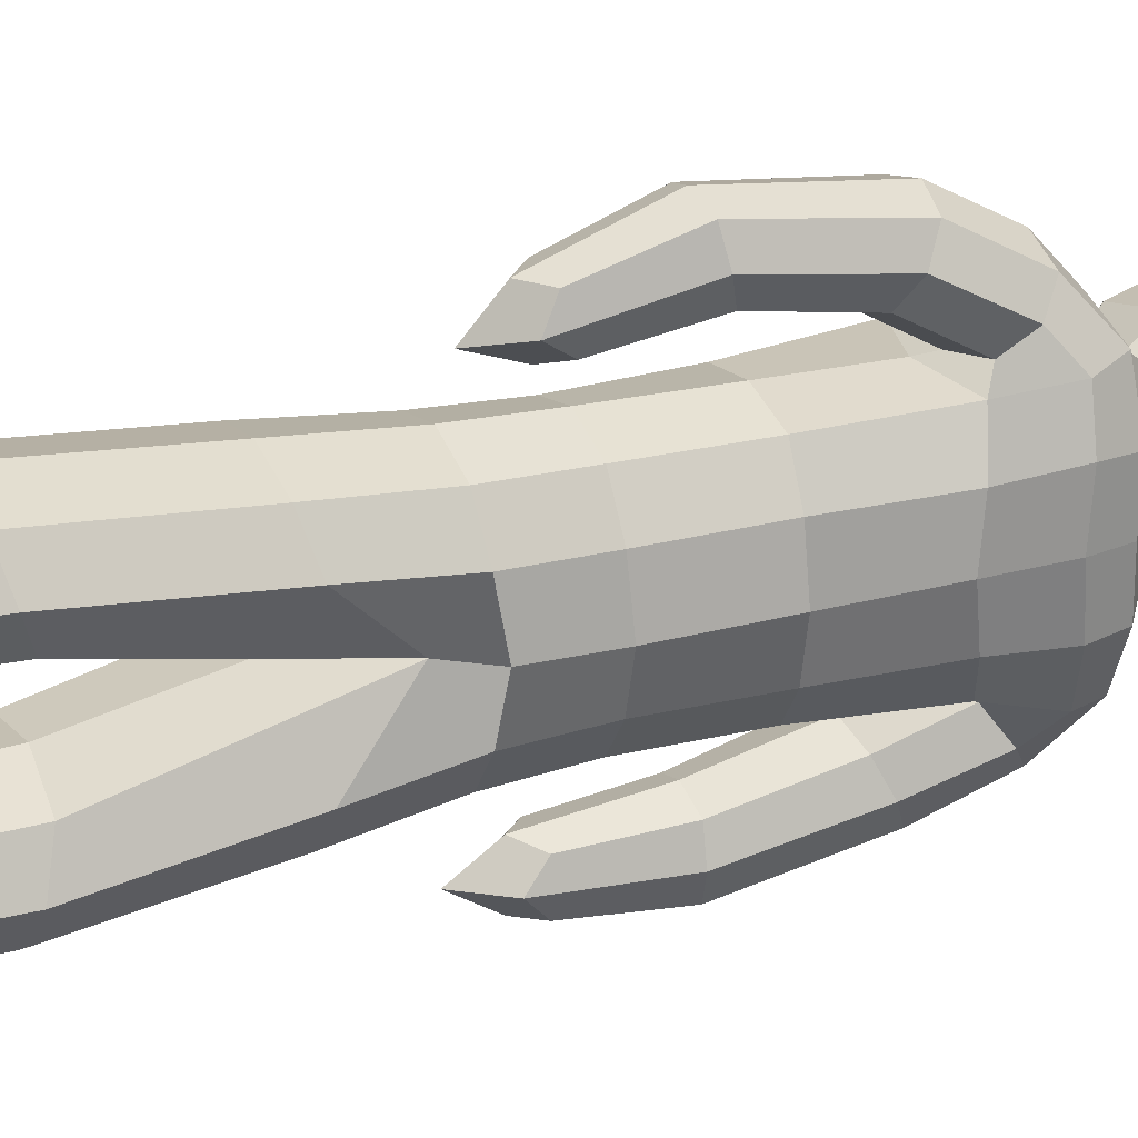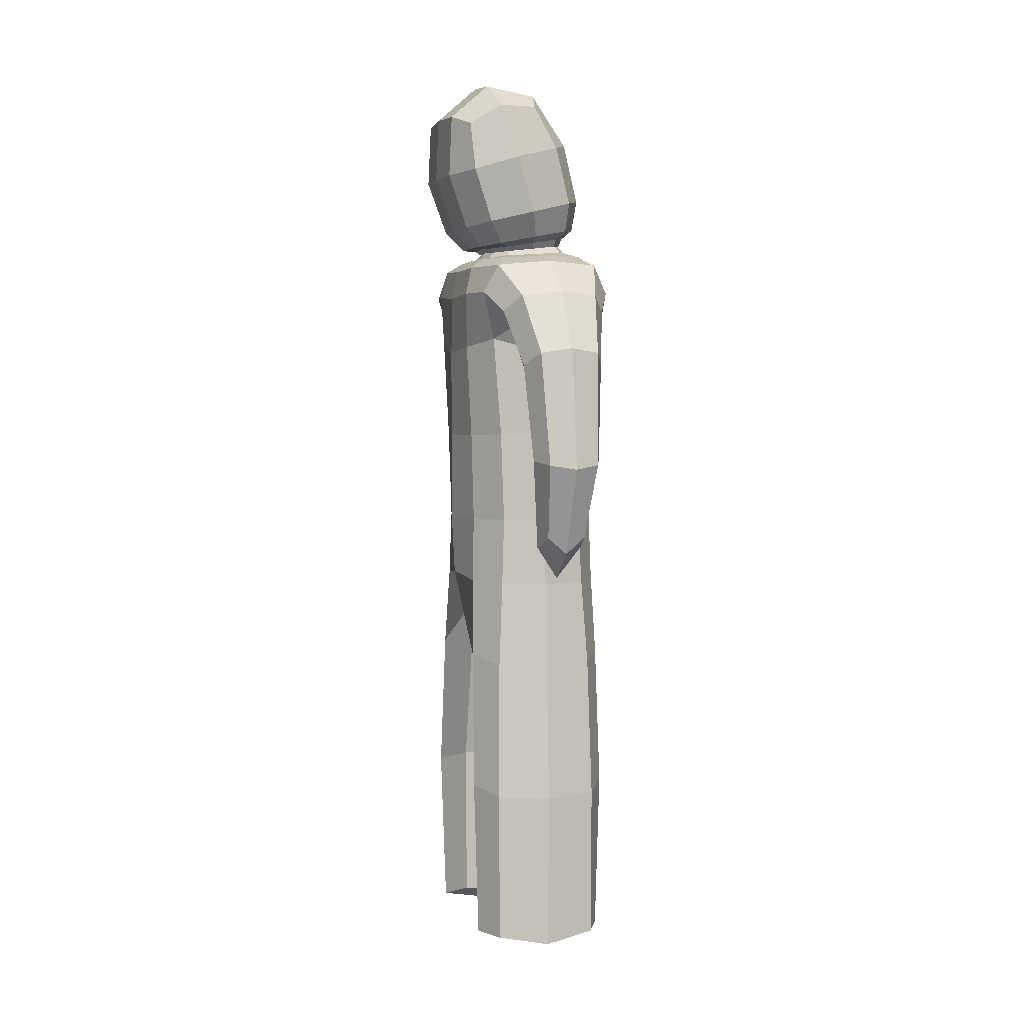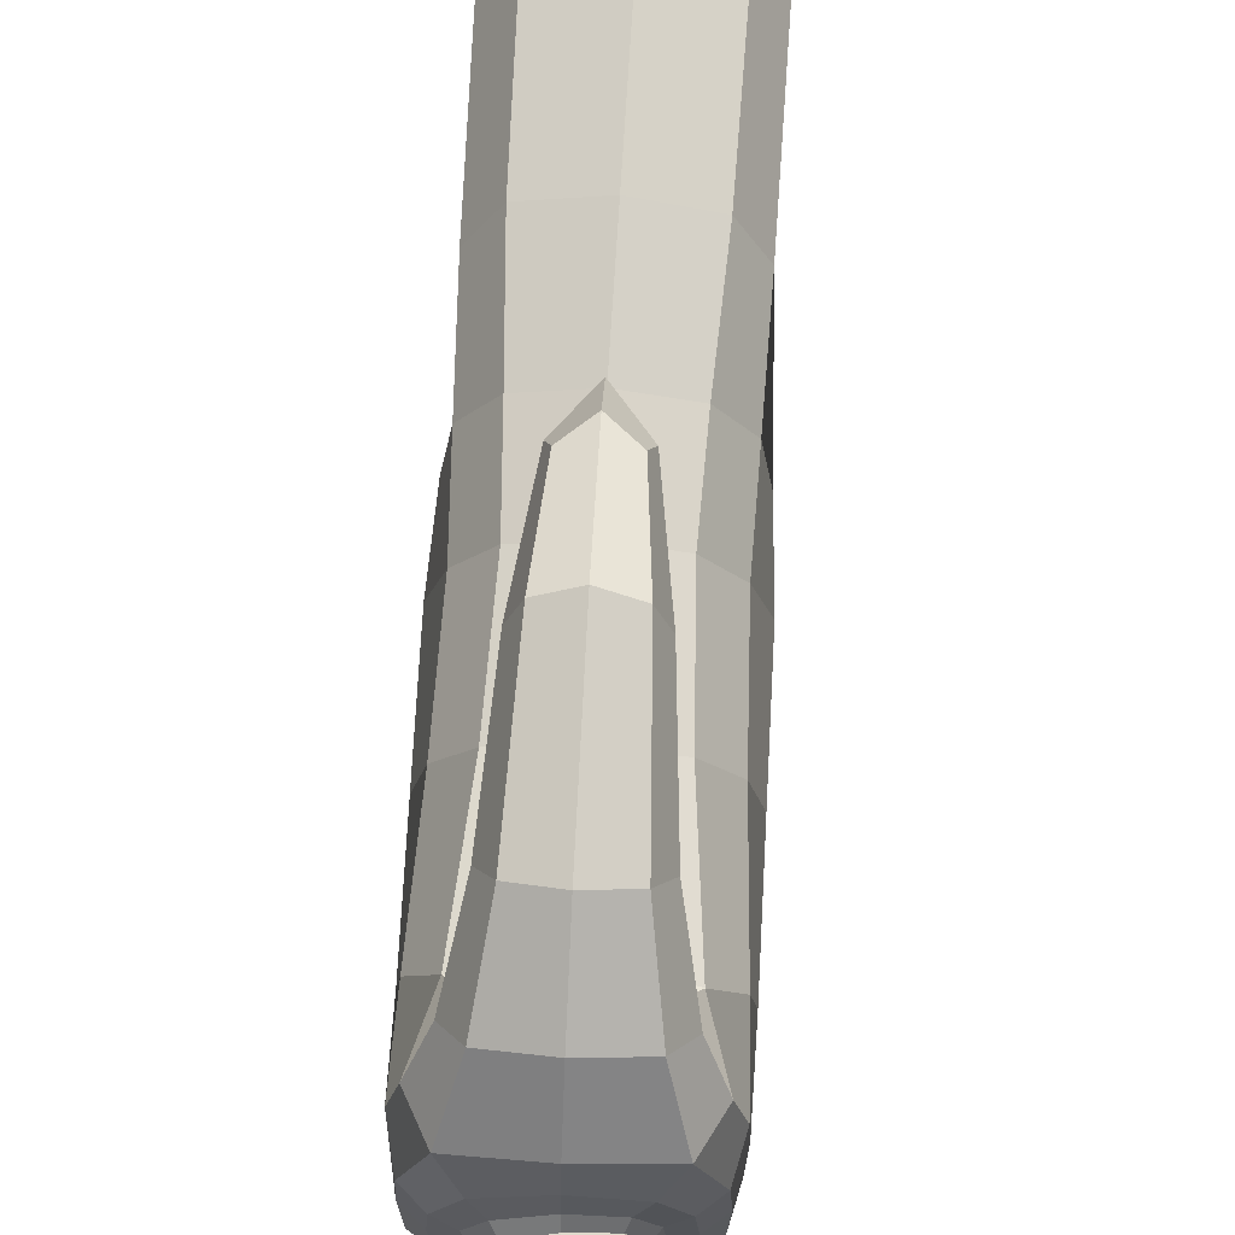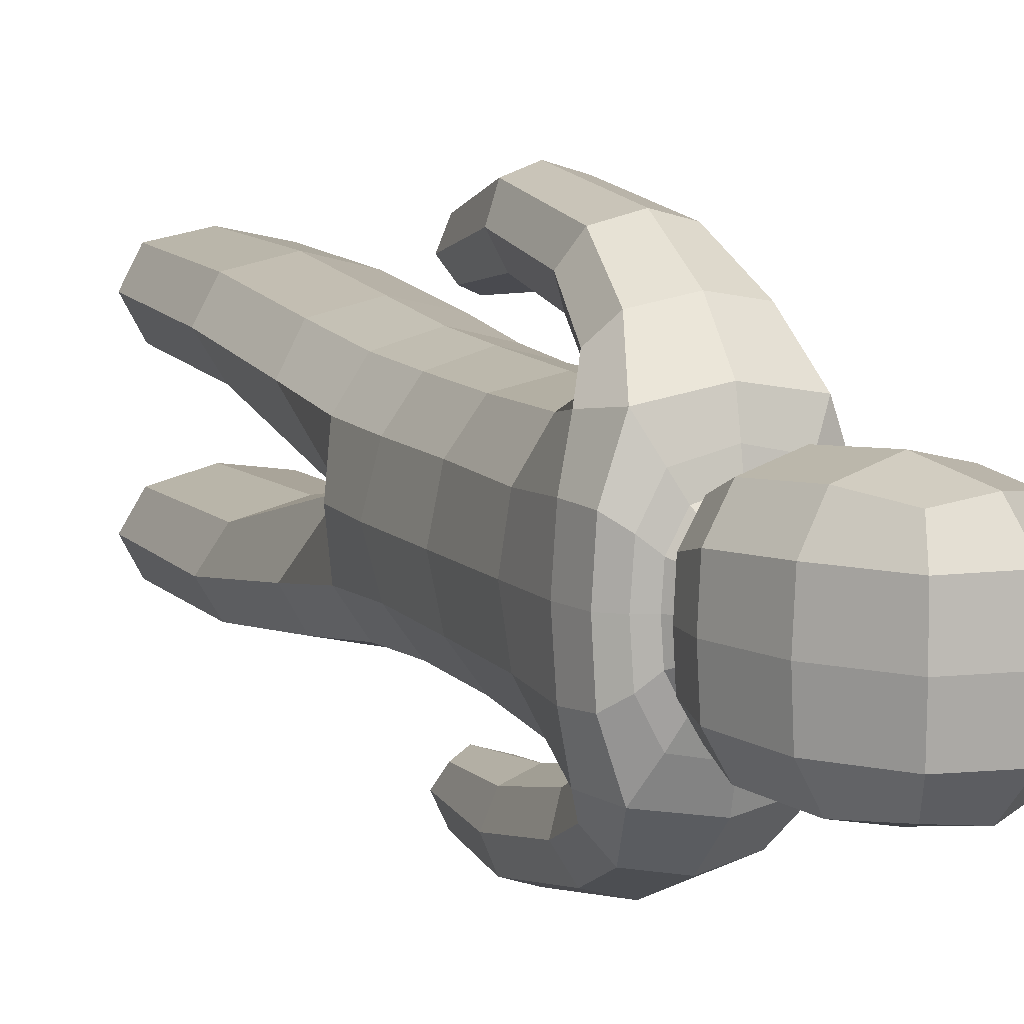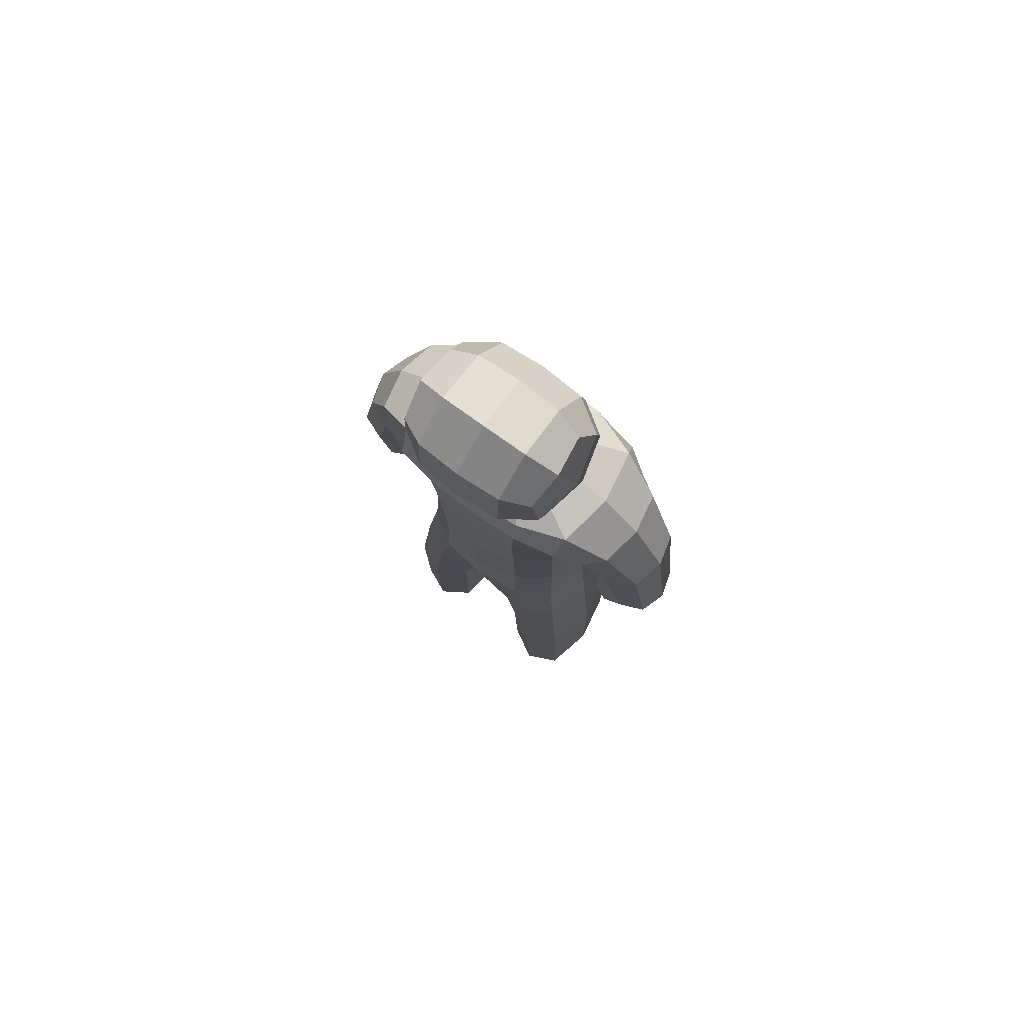
<metadata>
{"format":"obj","ext":"obj","renderer":"f3d","projection":"perspective","resolution":1024,"background":"white","views":[{"elev":26.7,"azim":67.3,"up":"+Z"},{"elev":4.1,"azim":-17.5,"up":"+Y"},{"elev":70.2,"azim":-177.0,"up":"+Z"},{"elev":9.7,"azim":155.8,"up":"+Z"},{"elev":76.5,"azim":-54.3,"up":"+Y"}]}
</metadata>
<code>
o Cube_Cube.001
v -0.1629 4.079 -0.2504
v -0.4162 4.769 -0.3782
v 0.1486 4.128 -0.2504
v -0.02846 4.878 -0.3782
v -0.2932 4.212 -0.3863
v 0.1815 4.328 -0.3863
v -0.1594 4.027 -0.2739
v 0.1636 4.05 -0.2722
v -0.2898 3.95 -0.5216
v 0.2915 3.956 -0.5212
v -0.2734 1.638 -0.5053
v 0.2695 1.638 -0.5073
v 0.2983 3.537 -0.4478
v -0.2983 3.538 -0.4463
v 0.1078 2.375 -0.9759
v -0.1078 2.375 -0.9759
v -0.1078 2.376 -0.7657
v 0.1078 2.376 -0.7657
v 0.1673 3.409 -0.8859
v -0.1673 3.408 -0.8868
v -0.1673 3.296 -0.6296
v 0.1673 3.296 -0.6289
v 0.2762 0.03666 -0.6021
v -0.2831 0.03476 -0.5804
v 0.2892 0.1122 -0.2601
v -0.2701 0.1103 -0.2384
v 0.2298 2.479 -0.4269
v -0.2298 2.479 -0.4269
v -0.4886 4.819 -0.2362
v -0.3951 4.506 -0.4088
v -0.05447 4.269 -0.4442
v -0.2376 4.876 -0.4058
v 0.09521 4.642 -0.4088
v 0.2849 4.355 -0.2221
v -0.006657 4.101 -0.2879
v 0.2176 4.138 -0.144
v -0.2131 4.094 -0.3183
v 0.1816 4.172 -0.3183
v 0.002253 4.035 -0.3122
v 0.2339 4.051 -0.1465
v 0.1403 4.088 -0.2285
v -0.1426 4.055 -0.2298
v 0.000221 3.974 -0.5731
v 0.3827 3.967 -0.2624
v 0.2165 4.023 -0.3693
v -0.213 4.009 -0.3711
v -0.002345 1.635 -0.5683
v 0.3828 1.675 -0.3235
v 0.2453 2.104 -0.4417
v -0.3725 3.799 -0.4972
v 0.3725 3.799 -0.4972
v -0.2488 2.98 -0.4287
v 0.4036 3.49 -0.2511
v -0 3.464 -0.4595
v -0.3973 4.185 -0.2221
v 0.00579 4.96 -0.2362
v -0.2312 4.072 -0.144
v -0.2307 4.02 -0.1465
v -0.3782 3.951 -0.2631
v -0.3835 1.675 -0.3212
v -0.4036 3.491 -0.2506
v -0 2.286 -0.9988
v -0.1314 2.286 -0.8707
v 0.1314 2.286 -0.8707
v -0 2.286 -0.7426
v 0.1405 2.809 -1.007
v -0.2181 3.752 -0.7367
v -0.1405 2.807 -0.7394
v 0.2187 3.596 -0.5021
v 0.2181 3.751 -0.7369
v -0.1405 2.809 -1.008
v -0.2187 3.596 -0.5039
v 0.1405 2.807 -0.7387
v 0.23 3.352 -0.7575
v -0.23 3.353 -0.7585
v -0 3.273 -0.5801
v 0 3.43 -0.9336
v -0.005288 -0.01081 -0.6426
v 0.3667 0.03949 -0.4344
v -0.3603 0.03703 -0.4062
v 0.01164 0.08733 -0.1981
v -0.2896 0.8652 -0.5842
v -0.2777 0.9745 -0.2271
v 0.2771 0.8663 -0.6052
v 0.2916 0.9748 -0.2493
v 0.2488 2.981 -0.4281
v -0.2456 2.104 -0.4414
v 0.3616 2.479 -0.2455
v -0.3616 2.479 -0.2455
v 0 2.479 -0.4909
v -0.5043 4.483 -0.2378
v -0.1515 4.58 -0.4687
v -0.01559 4.132 -0.3661
v 0.2686 4.189 -0.183
v -0.2052 4.052 -0.1296
v -0.000583 4.068 -0.2662
v -0.000199 2.103 -0.5064
v 0.001466 4.013 -0.4172
v -0.3024 4.003 -0.2022
v -0.3723 2.111 -0.2561
v -0.415 3.8 -0.2731
v -0 2.799 -1.056
v 0.4164 3.802 -0.2729
v 0.3723 2.111 -0.2564
v -0.3903 0.9093 -0.4051
v 0.3061 4.028 -0.2048
v -0.2991 4.08 -0.183
v -0.2748 5.005 -0.2389
v 0.2028 4.092 -0.1296
v 0.2006 4.679 -0.2378
v 0 2.098 -0.8705
v -0 2.799 -0.6868
v -0.1933 2.799 -0.8725
v 0.1933 2.799 -0.8715
v 0.2969 3.679 -0.6261
v -0.2969 3.68 -0.6265
v -0 3.562 -0.4475
v 0 3.771 -0.7794
v 0.003408 -0.03214 -0.4205
v -0.00885 0.8505 -0.6593
v 0.3908 0.9119 -0.4335
v 0.009464 0.9911 -0.1754
v 0.3761 2.971 -0.2499
v -0.3761 2.971 -0.2499
v -0 2.985 -0.4765
v -0.1629 4.079 0.2504
v -0.4162 4.769 0.3782
v 0.1489 4.127 0.2504
v -0.02846 4.878 0.3782
v -0.2922 4.214 0.3863
v 0.1825 4.327 0.3863
v -0.1593 4.027 0.2725
v 0.1636 4.051 0.2725
v -0.2898 3.953 0.5175
v 0.2915 3.959 0.5188
v -0.2761 1.629 0.4837
v 0.2667 1.627 0.4924
v 0.2983 3.532 0.4495
v -0.2983 3.532 0.4487
v -0.4104 4.18 0
v -0.5034 4.829 0
v 0.2999 4.359 -0
v 0.01287 4.977 -0
v -0.2406 4.081 0
v 0.2277 4.139 -0
v -0.242 4.024 0
v 0.244 4.051 0
v -0.3897 3.94 0
v 0.3934 3.956 0
v -0.2849 1.967 -0.000237
v 0.2856 1.966 8.3e-05
v -0.428 3.456 0
v 0.428 3.456 -0
v 0.1078 2.404 0.8734
v -0.1078 2.404 0.8734
v -0.1078 2.453 0.6691
v 0.1078 2.453 0.6691
v 0.1673 3.444 0.9254
v -0.1673 3.444 0.9243
v -0.1673 3.308 0.6789
v 0.1673 3.309 0.6804
v 0.258 0.03126 0.5858
v -0.3014 0.03657 0.5678
v 0.2696 0.09602 0.2416
v -0.2898 0.1013 0.2236
v 0.2298 2.479 0.4269
v -0.2298 2.479 0.4269
v -0.428 2.479 0
v 0.428 2.479 0
v -0.4886 4.819 0.2362
v -0.3951 4.506 0.4088
v -0.0538 4.269 0.4442
v -0.2376 4.876 0.4058
v 0.0952 4.642 0.4088
v 0.2861 4.354 0.2221
v -0.006524 4.101 0.2882
v 0.2178 4.138 0.144
v -0.213 4.095 0.3183
v 0.1821 4.171 0.3183
v 0.00225 4.035 0.311
v 0.2339 4.051 0.1465
v 0.1404 4.088 0.2304
v -0.1425 4.055 0.2308
v 0.000224 3.979 0.5702
v 0.3827 3.968 0.2611
v 0.2165 4.024 0.3678
v -0.213 4.01 0.3677
v -0.006058 1.621 0.5503
v 0.3818 1.671 0.3108
v 0.2451 2.102 0.4425
v -0.3725 3.798 0.4959
v 0.3725 3.798 0.4961
v -0.2488 2.98 0.4285
v 0.4036 3.488 0.2501
v 0 3.455 0.4647
v -0.3964 4.187 0.2221
v 0.00579 4.96 0.2362
v -0.2312 4.072 0.144
v -0.2304 4.018 0.1465
v -0.378 3.951 0.2606
v -0.3844 1.673 0.3007
v -0.4036 3.489 0.2497
v 0.4256 3.782 0
v -0.4234 3.778 0
v -0.4102 2.144 0
v 0.4102 2.144 0
v -0 1.907 0
v -0.3156 4 0
v 0.3184 4.024 0
v -0.2148 4.058 0
v 0.2805 4.192 -0
v -0.3105 4.081 0
v -0.2802 5.023 -0
v 0.2118 4.092 0
v 0.2152 4.686 -0
v -0.5195 4.479 0
v -1.3e-05 2.311 0.8748
v -0.1314 2.341 0.7502
v 0.1314 2.341 0.7502
v -1.2e-05 2.372 0.6257
v 0.1405 2.82 1.007
v -0.2181 3.769 0.7418
v -0.1405 2.879 0.7446
v 0.2187 3.592 0.5214
v 0.2181 3.771 0.7412
v -0.1405 2.819 1.006
v -0.2187 3.591 0.5198
v 0.1405 2.879 0.7461
v 0.23 3.377 0.8034
v -0.2301 3.377 0.8018
v -3e-06 3.281 0.6319
v -4e-06 3.47 0.9692
v -0.02384 -0.01098 0.6296
v 0.3473 0.02766 0.4175
v -0.3798 0.03458 0.3942
v -0.0087 0.07322 0.1822
v -0.2964 0.8661 0.5457
v -0.2856 0.9648 0.1858
v 0.2704 0.8603 0.5633
v 0.2841 0.9587 0.2041
v 0.2488 2.981 0.4272
v -0.2457 2.103 0.4416
v -0.428 2.97 0
v 0.428 2.97 0
v 0.3616 2.479 0.2455
v -0.3616 2.479 0.2455
v 0 2.479 0.4909
v -0.5043 4.483 0.2378
v -0.1515 4.58 0.4687
v -0.0153 4.132 0.3661
v 0.2689 4.188 0.183
v -0.205 4.051 0.1296
v -0.00058 4.069 0.2673
v -0.000368 2.102 0.5068
v 0.001468 4.015 0.415
v -0.3022 4.002 0.2016
v -0.3723 2.111 0.2562
v -0.415 3.798 0.2709
v -9e-06 2.797 1.051
v 0.4165 3.802 0.2713
v 0.3723 2.111 0.2572
v -0.3976 0.9064 0.3655
v 0.3061 4.029 0.2053
v -0.2991 4.081 0.183
v -0.2748 5.005 0.2389
v 0.2027 4.092 0.1296
v 0.2006 4.679 0.2378
v -1.4e-05 2.159 0.7061
v -7e-06 2.883 0.6911
v -0.1933 2.84 0.8709
v 0.1933 2.84 0.8726
v 0.2969 3.687 0.6369
v -0.2969 3.686 0.6365
v -1e-06 3.553 0.4684
v -1e-06 3.794 0.7824
v -0.01701 -0.03924 0.4082
v -0.01533 0.8505 0.6198
v 0.3836 0.8992 0.3894
v 0.001497 0.9758 0.1317
v 0.3761 2.971 0.2499
v -0.3761 2.971 0.2499
v 0 2.983 0.4765
f 140 216 91 55
f 216 141 29 91
f 91 29 2 30
f 55 91 30 5
f 5 30 92 31
f 30 2 32 92
f 92 32 4 33
f 31 92 33 6
f 3 35 93 38
f 35 1 37 93
f 93 37 5 31
f 38 93 31 6
f 145 36 94 211
f 36 3 38 94
f 94 38 6 34
f 211 94 34 142
f 144 57 95 210
f 57 1 42 95
f 95 42 7 58
f 210 95 58 146
f 1 35 96 42
f 35 3 41 96
f 96 41 8 39
f 42 96 39 7
f 28 90 97 87
f 90 27 49 97
f 97 49 12 47
f 87 97 47 11
f 7 39 98 46
f 39 8 45 98
f 98 45 10 43
f 46 98 43 9
f 146 58 99 208
f 58 7 46 99
f 99 46 9 59
f 208 99 59 148
f 168 89 100 205
f 89 28 87 100
f 100 87 11 60
f 205 100 60 150
f 148 59 101 204
f 59 9 50 101
f 101 50 14 61
f 204 101 61 152
f 20 77 102 71
f 77 19 66 102
f 102 66 15 62
f 71 102 62 16
f 10 44 103 51
f 44 149 203 103
f 103 203 153 53
f 51 103 53 13
f 27 88 104 49
f 88 169 206 104
f 104 206 151 48
f 49 104 48 12
f 150 60 105 83
f 60 11 82 105
f 105 82 24 80
f 83 105 80 26
f 8 40 106 45
f 40 147 209 106
f 106 209 149 44
f 45 106 44 10
f 1 57 107 37
f 57 144 212 107
f 107 212 140 55
f 37 107 55 5
f 4 32 108 56
f 32 2 29 108
f 108 29 141 213
f 56 108 213 143
f 3 36 109 41
f 36 145 214 109
f 109 214 147 40
f 41 109 40 8
f 6 33 110 34
f 33 4 56 110
f 110 56 143 215
f 34 110 215 142
f 16 62 111 63
f 62 15 64 111
f 111 64 18 65
f 63 111 65 17
f 22 76 112 73
f 76 21 68 112
f 112 68 17 65
f 73 112 65 18
f 21 75 113 68
f 75 20 71 113
f 113 71 16 63
f 68 113 63 17
f 19 74 114 66
f 74 22 73 114
f 114 73 18 64
f 66 114 64 15
f 10 51 115 70
f 51 13 69 115
f 115 69 22 74
f 70 115 74 19
f 14 50 116 72
f 50 9 67 116
f 116 67 20 75
f 72 116 75 21
f 13 54 117 69
f 54 14 72 117
f 117 72 21 76
f 69 117 76 22
f 9 43 118 67
f 43 10 70 118
f 118 70 19 77
f 67 118 77 20
f 24 78 119 80
f 78 23 79 119
f 119 79 25 81
f 80 119 81 26
f 11 47 120 82
f 47 12 84 120
f 120 84 23 78
f 82 120 78 24
f 12 48 121 84
f 48 151 85 121
f 121 85 25 79
f 84 121 79 23
f 151 207 122 85
f 207 150 83 122
f 122 83 26 81
f 85 122 81 25
f 13 53 123 86
f 53 153 244 123
f 123 244 169 88
f 86 123 88 27
f 152 61 124 243
f 61 14 52 124
f 124 52 28 89
f 243 124 89 168
f 14 54 125 52
f 54 13 86 125
f 125 86 27 90
f 52 125 90 28
f 140 196 248 216
f 216 248 170 141
f 248 171 127 170
f 196 130 171 248
f 130 172 249 171
f 171 249 173 127
f 249 174 129 173
f 172 131 174 249
f 128 179 250 176
f 176 250 178 126
f 250 172 130 178
f 179 131 172 250
f 145 211 251 177
f 177 251 179 128
f 251 175 131 179
f 211 142 175 251
f 144 210 252 198
f 198 252 183 126
f 252 199 132 183
f 210 146 199 252
f 126 183 253 176
f 176 253 182 128
f 253 180 133 182
f 183 132 180 253
f 167 242 254 247
f 247 254 190 166
f 254 188 137 190
f 242 136 188 254
f 132 187 255 180
f 180 255 186 133
f 255 184 135 186
f 187 134 184 255
f 146 208 256 199
f 199 256 187 132
f 256 200 134 187
f 208 148 200 256
f 168 205 257 246
f 246 257 242 167
f 257 201 136 242
f 205 150 201 257
f 148 204 258 200
f 200 258 191 134
f 258 202 139 191
f 204 152 202 258
f 159 226 259 232
f 232 259 221 158
f 259 217 154 221
f 226 155 217 259
f 135 192 260 185
f 185 260 203 149
f 260 194 153 203
f 192 138 194 260
f 166 190 261 245
f 245 261 206 169
f 261 189 151 206
f 190 137 189 261
f 150 238 262 201
f 201 262 237 136
f 262 235 163 237
f 238 165 235 262
f 133 186 263 181
f 181 263 209 147
f 263 185 149 209
f 186 135 185 263
f 126 178 264 198
f 198 264 212 144
f 264 196 140 212
f 178 130 196 264
f 129 197 265 173
f 173 265 170 127
f 265 213 141 170
f 197 143 213 265
f 128 182 266 177
f 177 266 214 145
f 266 181 147 214
f 182 133 181 266
f 131 175 267 174
f 174 267 197 129
f 267 215 143 197
f 175 142 215 267
f 155 218 268 217
f 217 268 219 154
f 268 220 157 219
f 218 156 220 268
f 161 228 269 231
f 231 269 223 160
f 269 220 156 223
f 228 157 220 269
f 160 223 270 230
f 230 270 226 159
f 270 218 155 226
f 223 156 218 270
f 158 221 271 229
f 229 271 228 161
f 271 219 157 228
f 221 154 219 271
f 135 225 272 192
f 192 272 224 138
f 272 229 161 224
f 225 158 229 272
f 139 227 273 191
f 191 273 222 134
f 273 230 159 222
f 227 160 230 273
f 138 224 274 195
f 195 274 227 139
f 274 231 160 227
f 224 161 231 274
f 134 222 275 184
f 184 275 225 135
f 275 232 158 225
f 222 159 232 275
f 163 235 276 233
f 233 276 234 162
f 276 236 164 234
f 235 165 236 276
f 136 237 277 188
f 188 277 239 137
f 277 233 162 239
f 237 163 233 277
f 137 239 278 189
f 189 278 240 151
f 278 234 164 240
f 239 162 234 278
f 151 240 279 207
f 207 279 238 150
f 279 236 165 238
f 240 164 236 279
f 138 241 280 194
f 194 280 244 153
f 280 245 169 244
f 241 166 245 280
f 152 243 281 202
f 202 281 193 139
f 281 246 167 193
f 243 168 246 281
f 139 193 282 195
f 195 282 241 138
f 282 247 166 241
f 193 167 247 282

</code>
